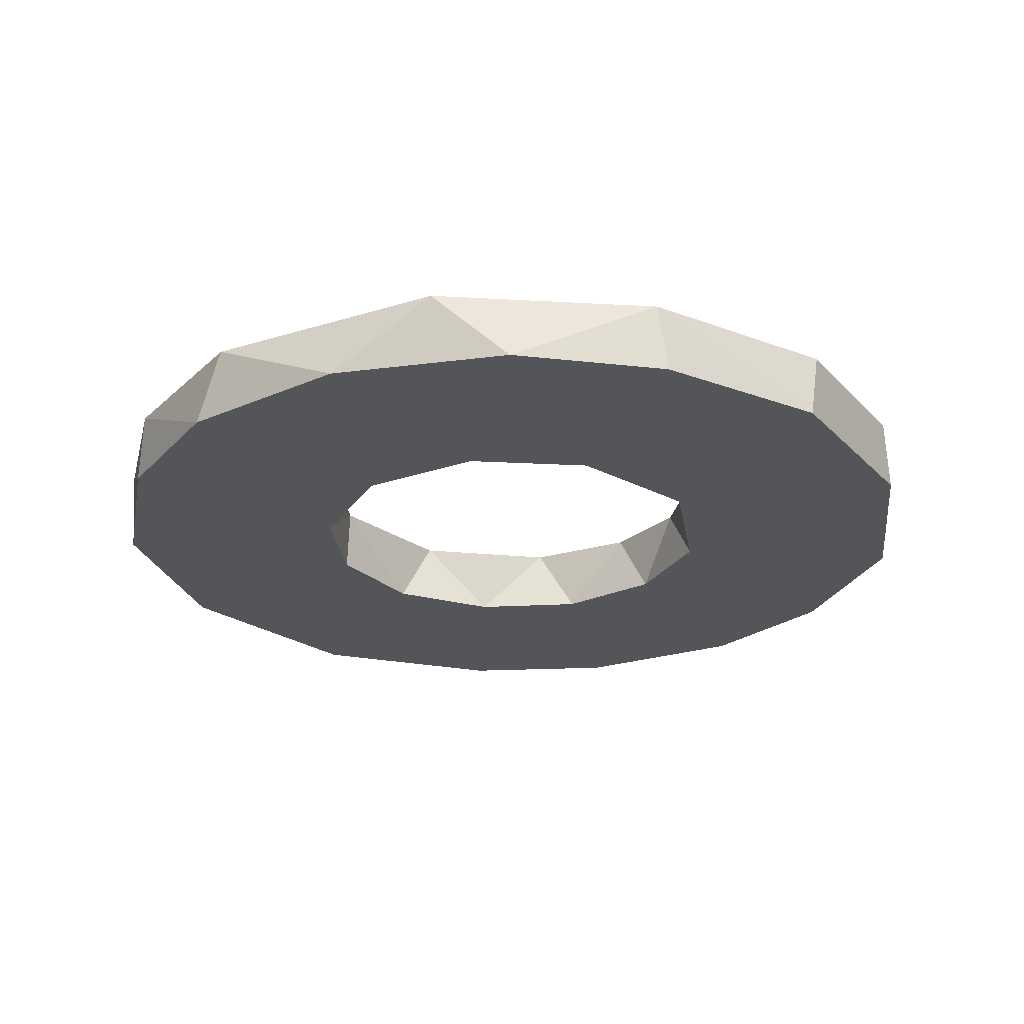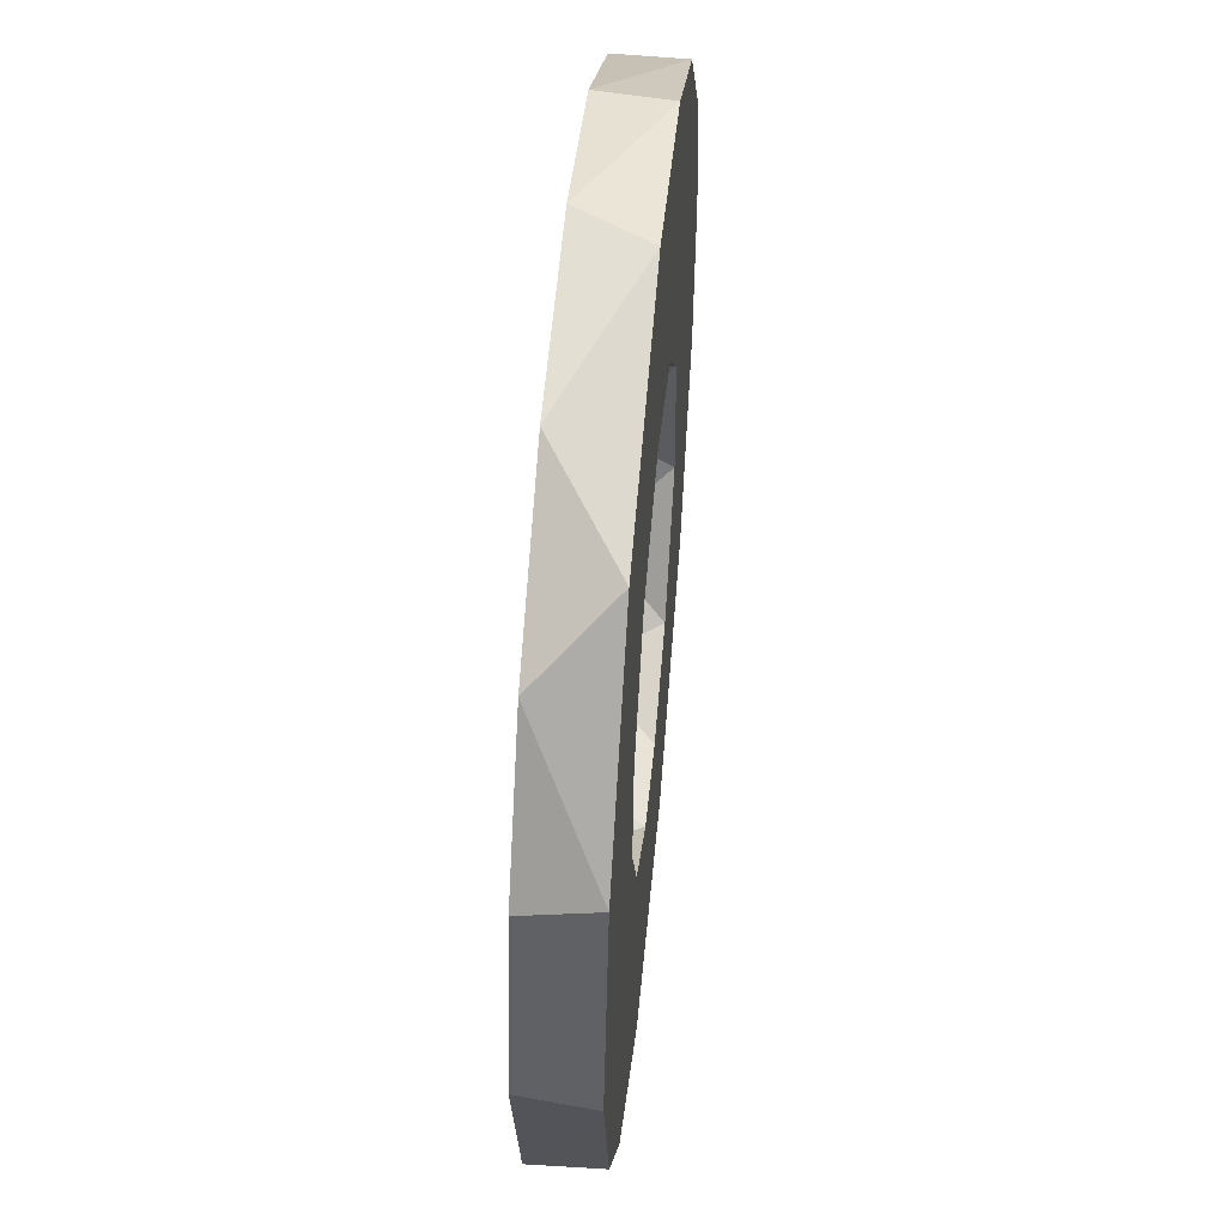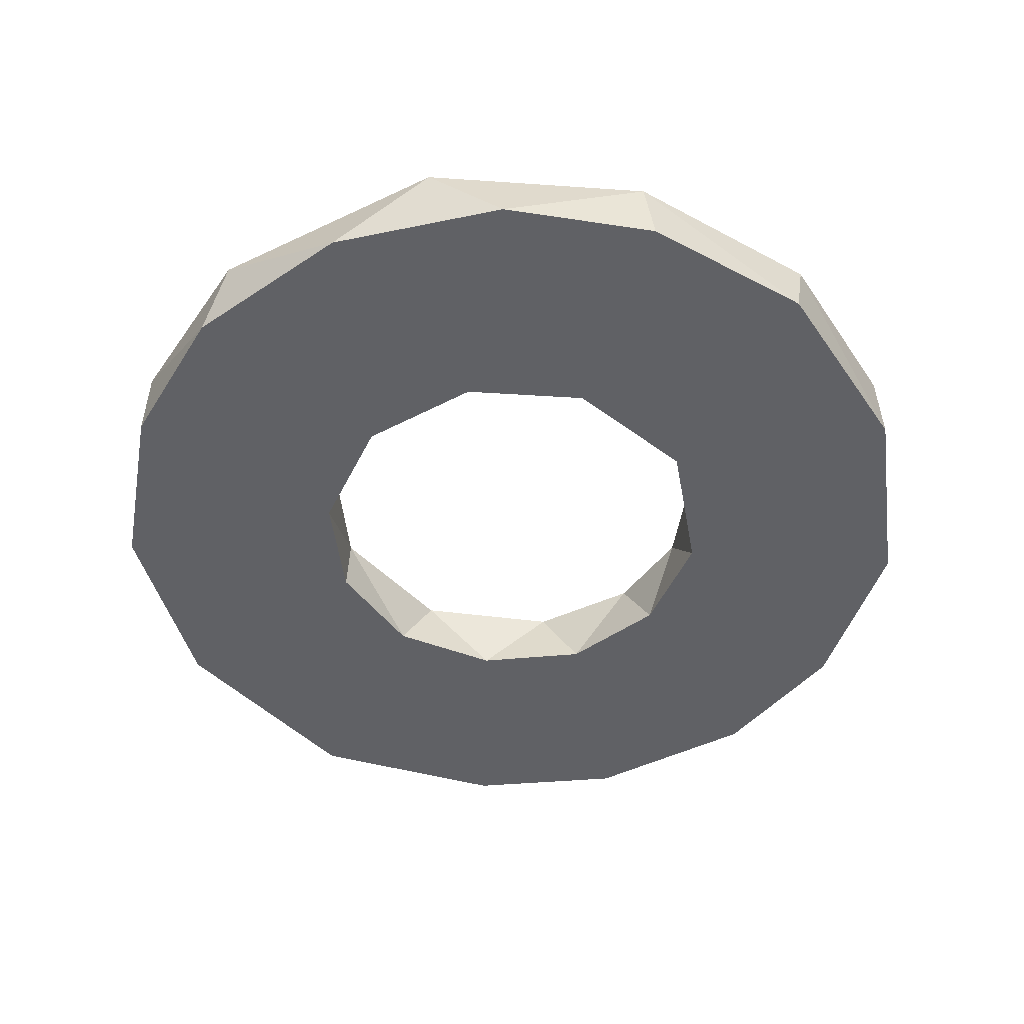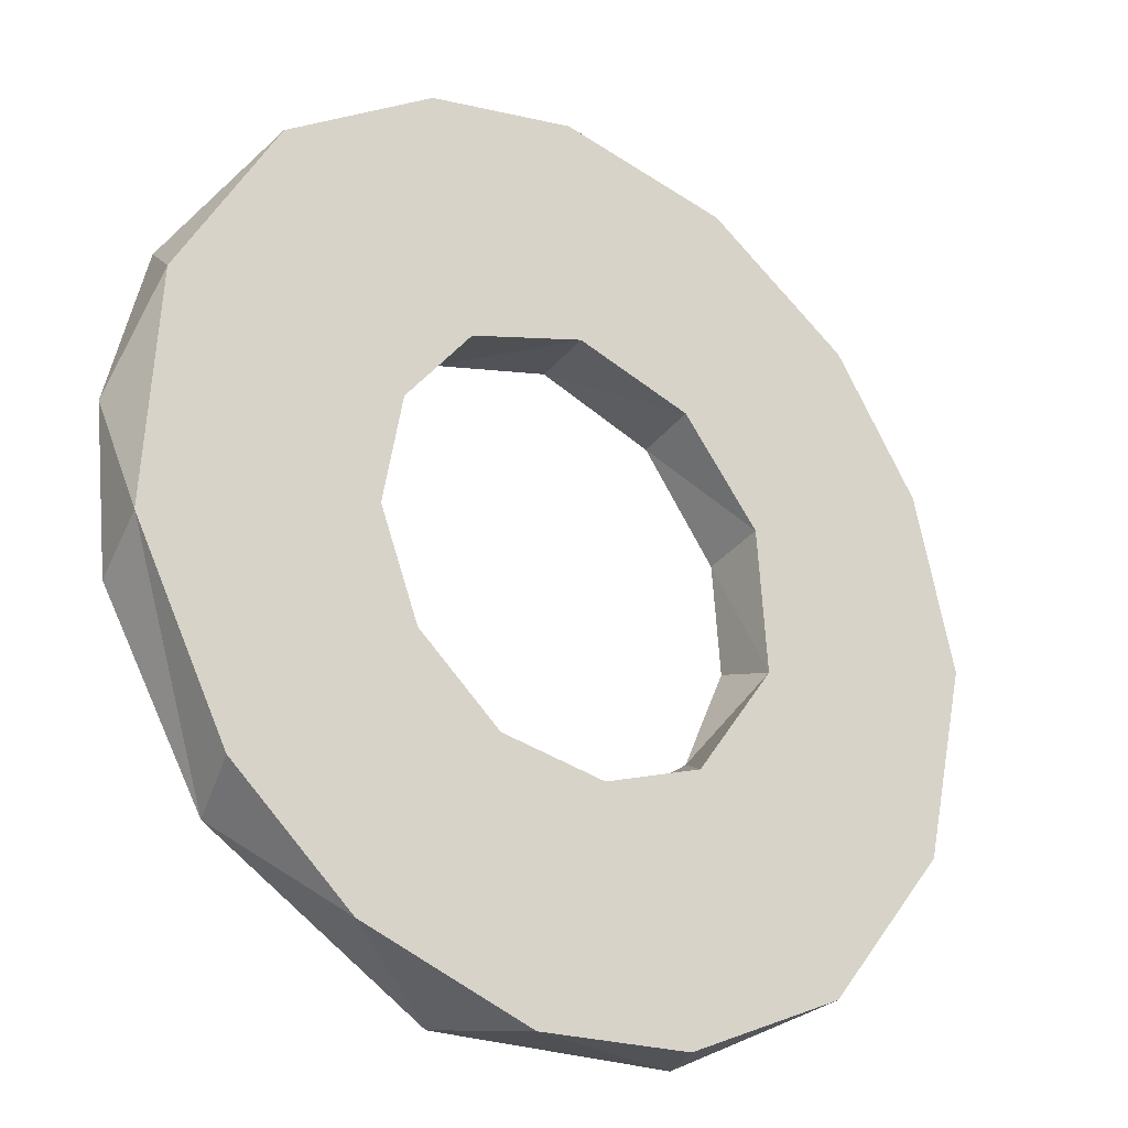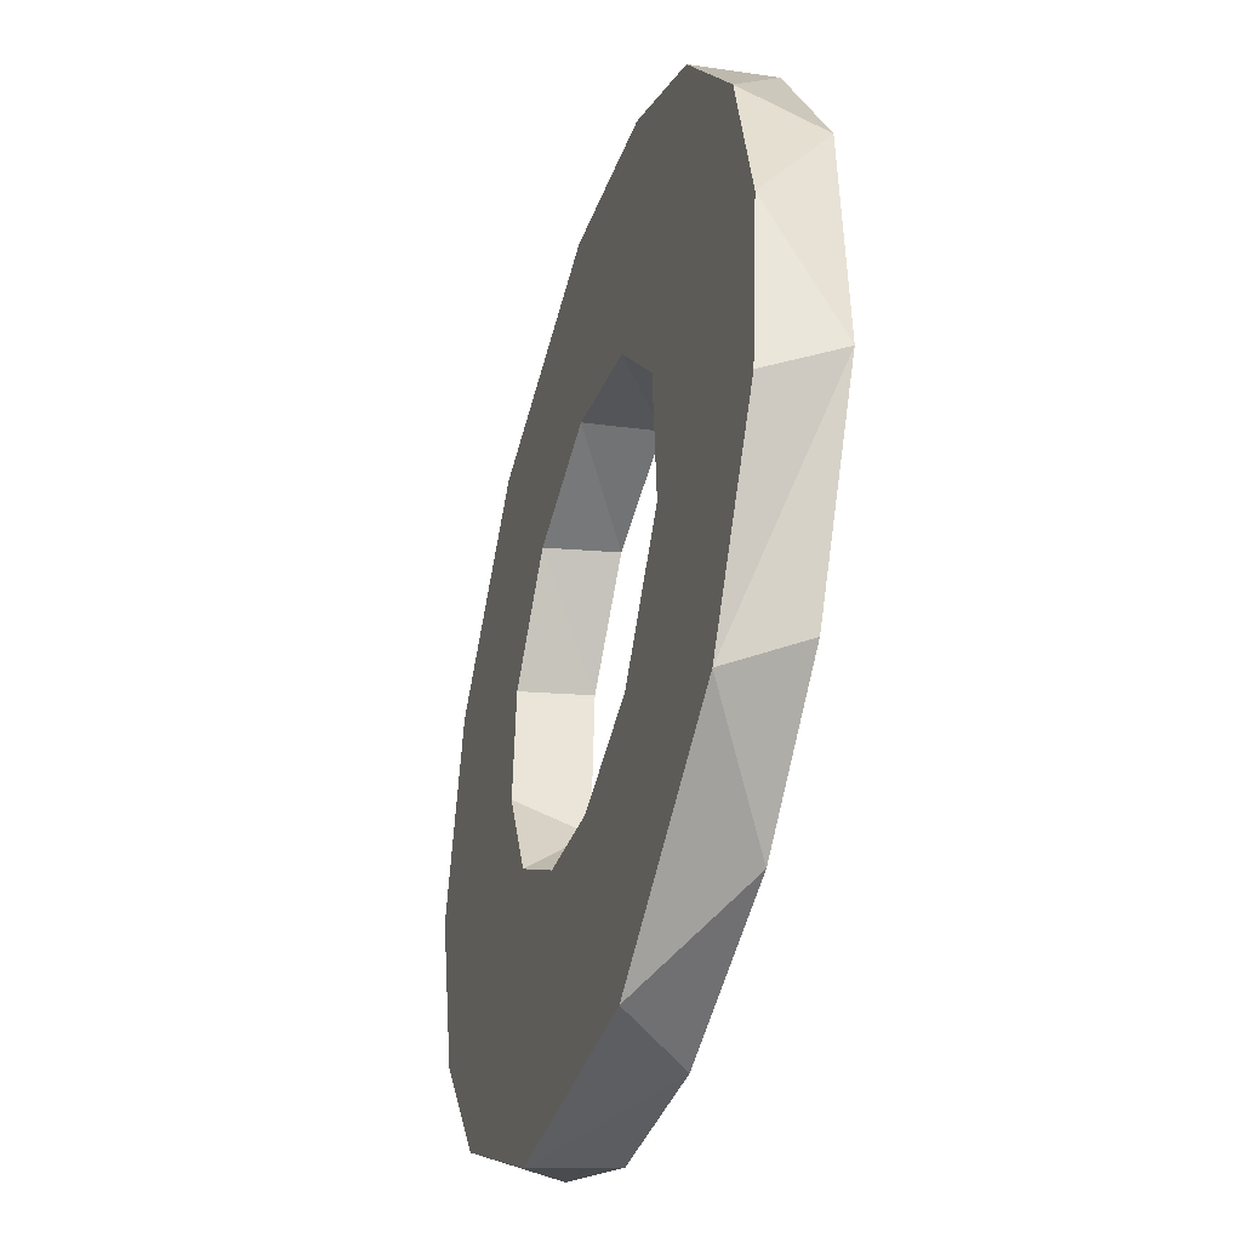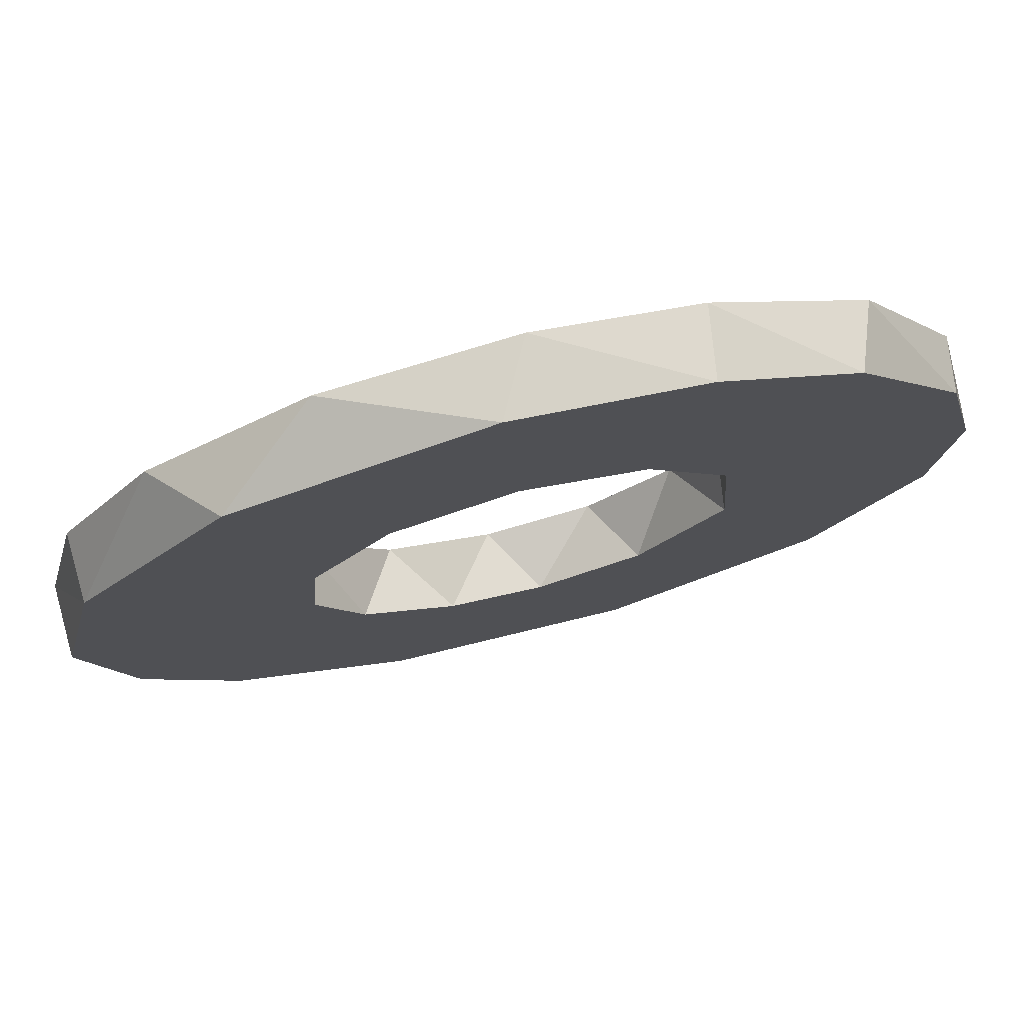
<metadata>
{"format":"obj","ext":"obj","renderer":"f3d","projection":"perspective","resolution":1024,"background":"white","views":[{"elev":-24.7,"azim":45.2,"up":"+Y"},{"elev":52.8,"azim":95.3,"up":"+Z"},{"elev":-48.9,"azim":46.1,"up":"+Y"},{"elev":-27.0,"azim":-36.9,"up":"+Z"},{"elev":-39.8,"azim":-106.5,"up":"+Z"},{"elev":76.0,"azim":165.9,"up":"+Z"}]}
</metadata>
<code>
o 90965A150
v -13.48 -6.213 6.625
v -10.98 -6.213 5.802
v -13.39 -6.213 5.509
v -11.44 -6.213 7.838
v -14.77 -6.213 3.842
v -14.1 -6.213 1.555
v -17.17 -6.213 10.08
v -15.48 -6.213 8.051
v -15.34 -6.213 10.42
v -17.64 -6.213 5.272
v -16.79 -6.213 4.098
v -18.83 -6.213 2.75
v -15.73 -6.213 3.717
v -14.26 -6.213 7.646
v -16.71 -6.213 7.699
v -18.55 -6.213 9.241
v -20.03 -6.213 6.163
v -17.54 -6.213 6.712
v -19.86 -6.213 4.558
v -16.65 -6.213 1.443
v -13.85 -6.213 4.478
v -12.33 -6.213 2.664
v -11.41 -6.213 4.011
v -12.91 -6.213 9.621
v -19.65 -6.213 7.747
v -10.98 -6.913 5.943
v -11.44 -6.913 3.907
v -12.74 -6.913 2.278
v -14.43 -6.913 1.492
v -16.04 -6.913 1.373
v -17.8 -6.913 1.956
v -19.03 -6.913 3.025
v -19.98 -6.913 4.866
v -19.86 -6.913 7.186
v -18.83 -6.913 8.995
v -17.28 -6.913 10.03
v -15.71 -6.913 10.4
v -13.88 -6.913 10.09
v -12.33 -6.913 9.08
v -11.41 -6.913 7.734
v -13.41 -6.913 5.272
v -14.26 -6.913 4.098
v -15.32 -6.913 3.717
v -16.43 -6.913 3.889
v -17.29 -6.913 4.619
v -17.69 -6.913 5.663
v -17.49 -6.913 6.775
v -16.79 -6.913 7.646
v -15.57 -6.913 8.051
v -14.34 -6.913 7.699
v -13.51 -6.913 6.712
f 1 2 3
f 1 4 2
f 15 7 8
f 8 7 9
f 11 12 10
f 13 20 11
f 11 20 12
f 14 24 1
f 1 24 4
f 15 16 7
f 18 16 15
f 10 17 18
f 12 19 10
f 10 19 17
f 5 6 13
f 13 6 20
f 21 22 5
f 5 22 6
f 21 23 22
f 8 9 14
f 14 9 24
f 17 25 18
f 18 25 16
f 3 2 23
f 3 23 21
f 2 26 27
f 2 27 23
f 23 27 22
f 22 27 28
f 22 28 6
f 6 28 29
f 6 29 30
f 6 30 20
f 20 30 31
f 20 31 12
f 12 31 32
f 12 32 33
f 12 33 19
f 19 33 17
f 17 33 34
f 17 34 25
f 25 34 35
f 25 35 16
f 16 35 36
f 16 36 7
f 7 36 37
f 7 37 9
f 9 37 38
f 9 38 24
f 24 38 39
f 24 39 4
f 4 39 40
f 4 40 26
f 4 26 2
f 41 3 21
f 41 21 42
f 42 21 5
f 42 5 43
f 43 5 13
f 43 13 44
f 44 13 11
f 44 11 45
f 45 11 10
f 45 10 46
f 46 10 18
f 46 18 47
f 47 18 48
f 48 18 15
f 48 15 49
f 49 15 8
f 49 8 50
f 50 8 14
f 50 14 51
f 51 14 1
f 51 1 41
f 41 1 3
f 45 32 44
f 46 33 45
f 45 33 32
f 47 34 46
f 46 34 33
f 49 36 48
f 49 37 36
f 50 38 49
f 49 38 37
f 48 35 47
f 47 35 34
f 50 39 38
f 51 40 39
f 51 39 50
f 41 27 26
f 41 26 51
f 51 26 40
f 42 28 41
f 41 28 27
f 48 36 35
f 43 29 42
f 42 29 28
f 44 30 43
f 43 30 29
f 32 31 44
f 44 31 30

</code>
